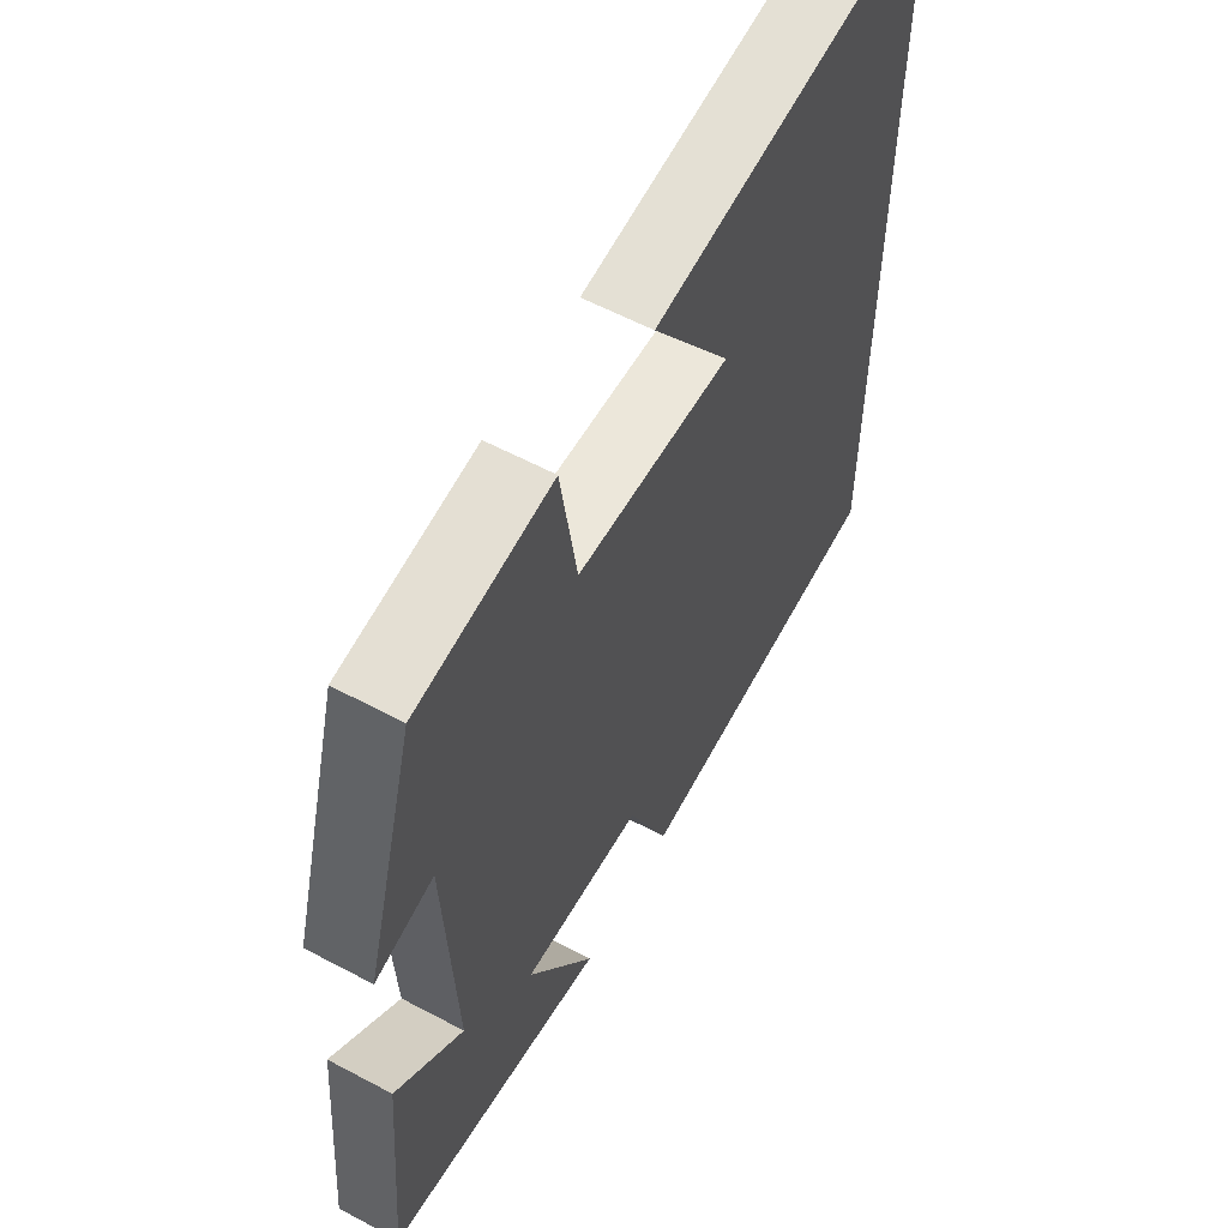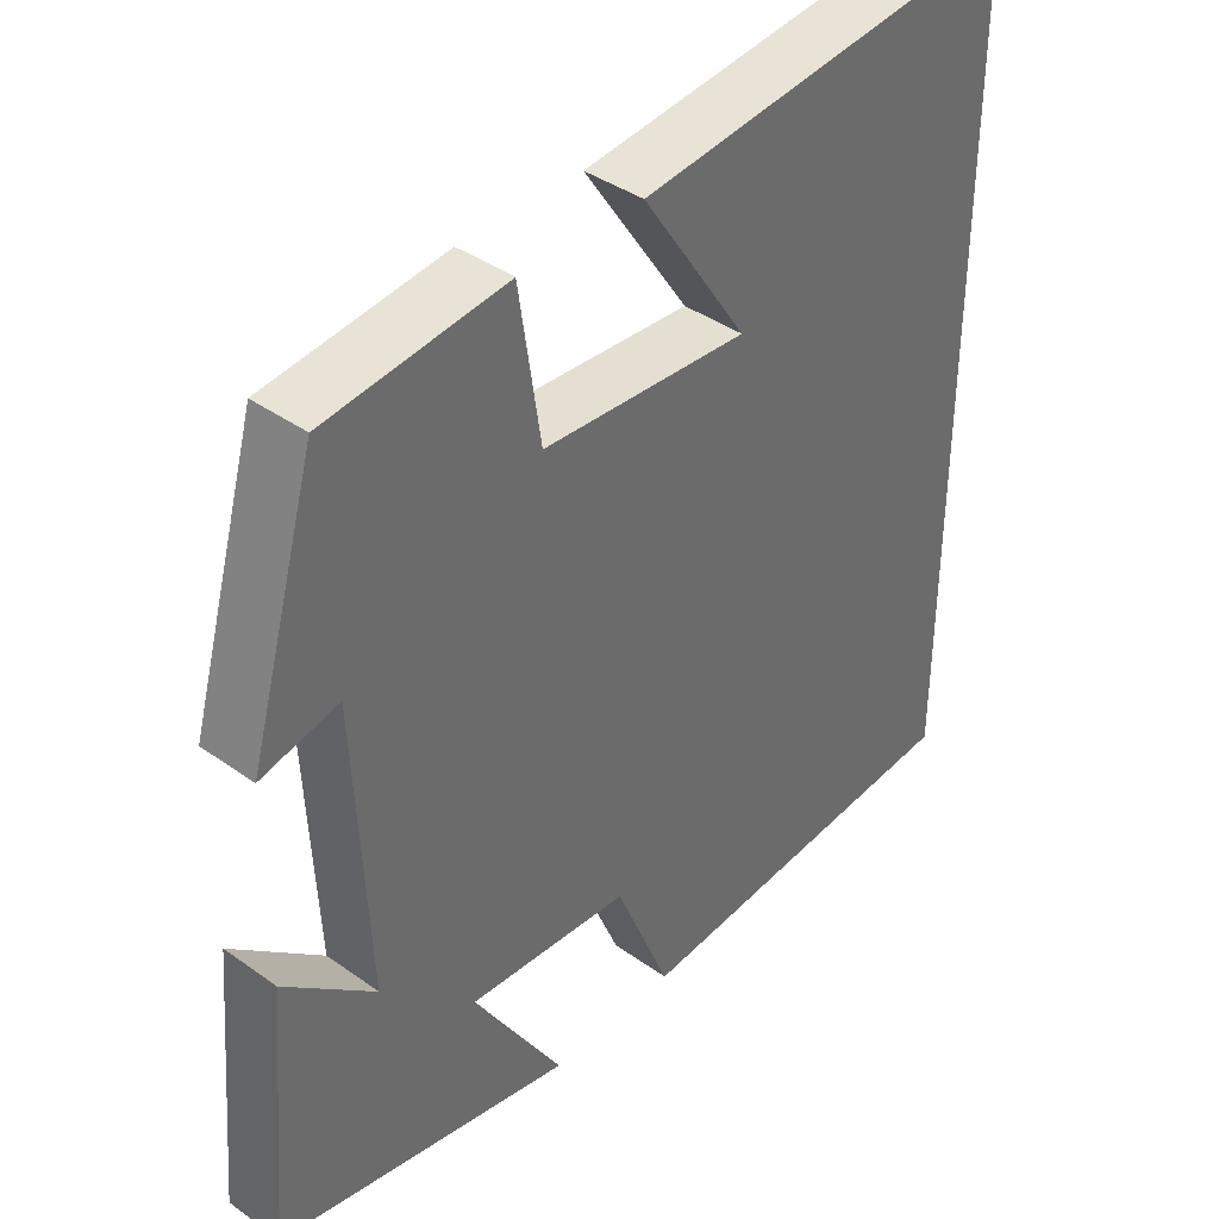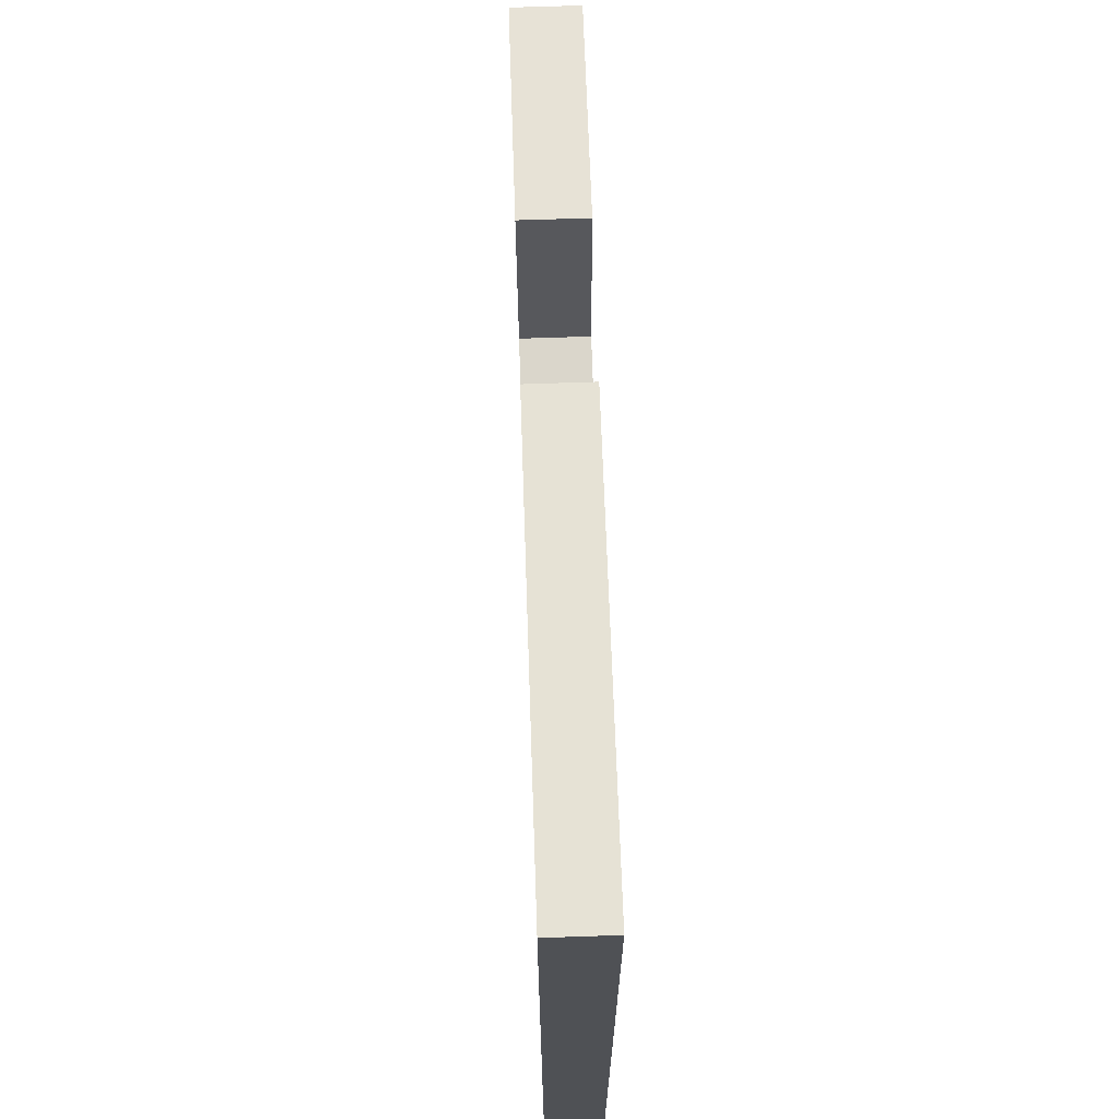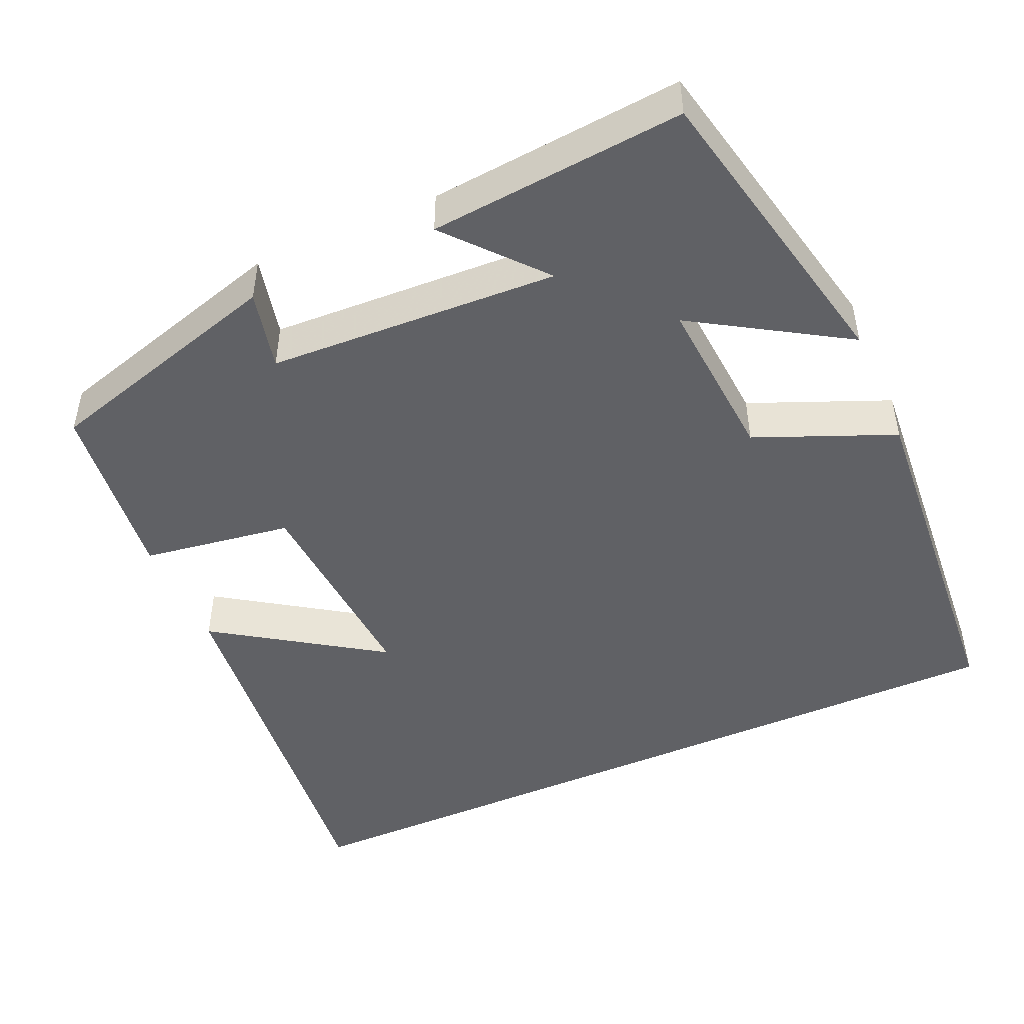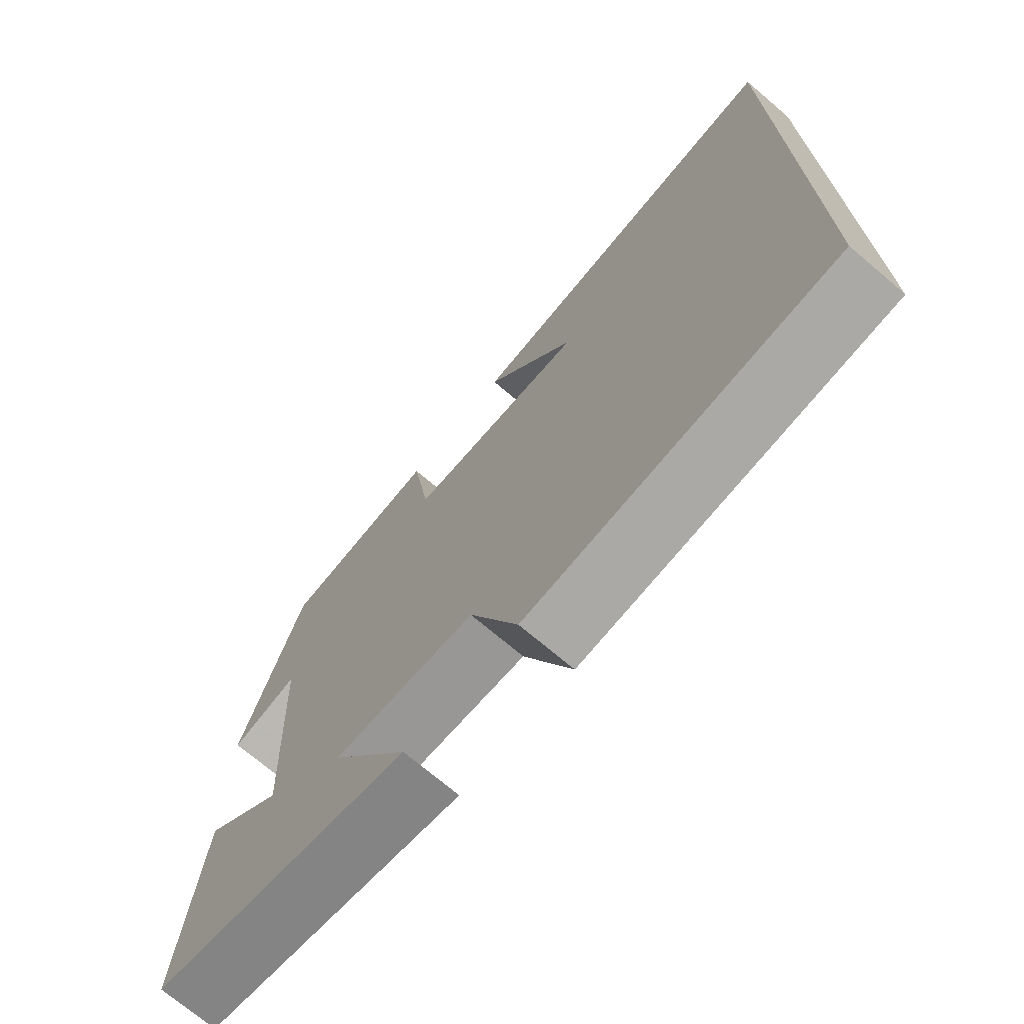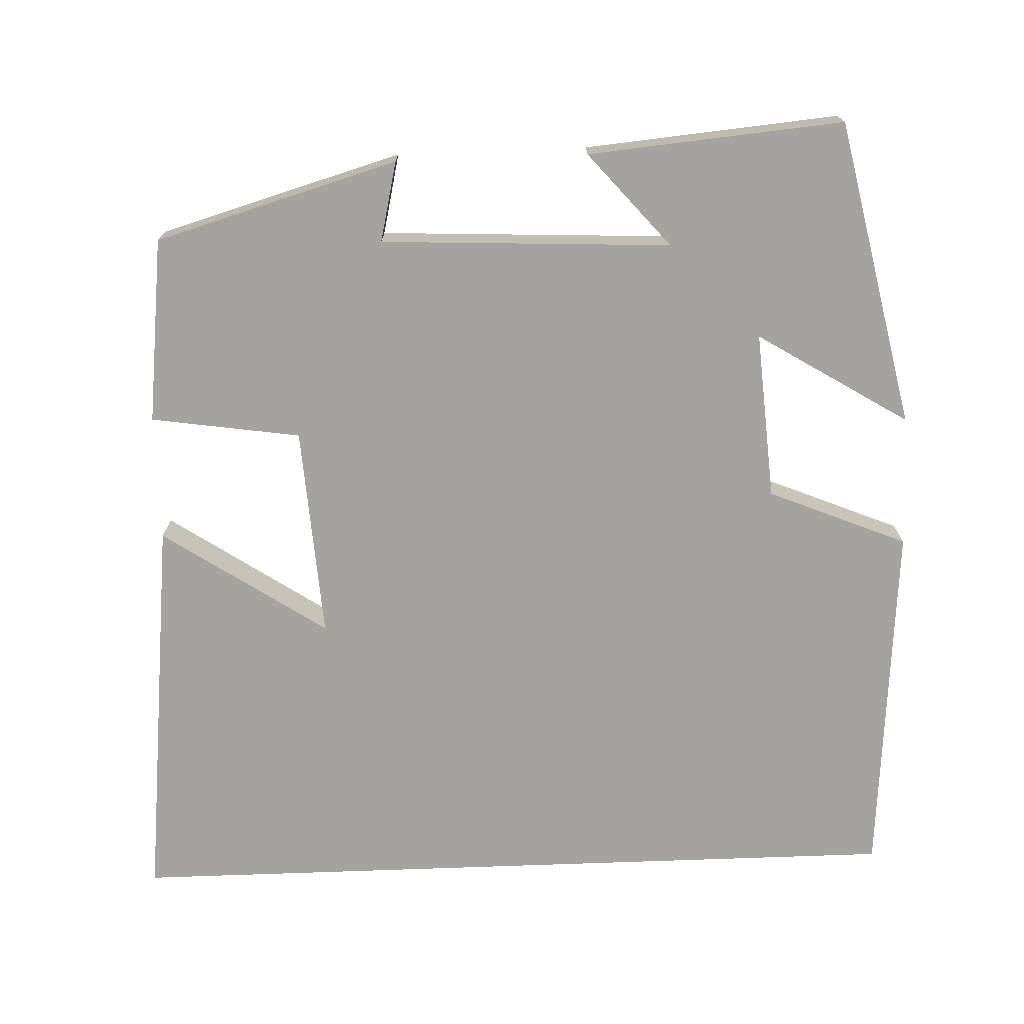
<metadata>
{"format":"obj","ext":"obj","renderer":"f3d","projection":"perspective","resolution":1024,"background":"white","views":[{"elev":59.1,"azim":118.7,"up":"+Z"},{"elev":39.6,"azim":131.5,"up":"+Z"},{"elev":70.0,"azim":-91.9,"up":"+Z"},{"elev":-47.4,"azim":114.0,"up":"+Y"},{"elev":-71.9,"azim":-130.3,"up":"+Z"},{"elev":-73.0,"azim":92.1,"up":"+Y"}]}
</metadata>
<code>
v 0.529 0.07 -0.416
v 0.134 0.07 -0.5
v 0.254 0.07 -0.306
v 0.038 0.07 -0.322
v -0.036 0.07 -0.5
v -0.5 0.07 -0.464
v -0.5 0.07 0.555
v 0.009 0.07 0.5
v -0.132 0.07 0.289
v 0.142 0.07 0.307
v 0.171 0.07 0.5
v 0.41 0.07 0.472
v 0.5 0.07 0.159
v 0.397 0.07 0.183
v 0.379 0.07 -0.191
v 0.5 0.07 -0.087
v 0.529 0 -0.416
v 0.134 0 -0.5
v 0.254 0 -0.306
v 0.038 0 -0.322
v -0.036 0 -0.5
v -0.5 0 -0.464
v -0.5 0 0.555
v 0.009 0 0.5
v -0.132 0 0.289
v 0.142 0 0.307
v 0.171 0 0.5
v 0.41 0 0.472
v 0.5 0 0.159
v 0.397 0 0.183
v 0.379 0 -0.191
v 0.5 0 -0.087
f 1 2 3
f 16 1 3
f 15 16 3
f 14 15 3 4
f 12 13 14
f 11 12 14
f 10 11 14
f 9 10 14 4
f 7 8 9
f 6 7 9
f 5 6 9
f 4 5 9
f 19 18 17
f 19 17 32
f 19 32 31
f 20 19 31 30
f 30 29 28
f 30 28 27
f 30 27 26
f 20 30 26 25
f 25 24 23
f 25 23 22
f 25 22 21
f 25 21 20
f 1 17 18 2
f 2 18 19 3
f 3 19 20 4
f 4 20 21 5
f 5 21 22 6
f 6 22 23 7
f 7 23 24 8
f 8 24 25 9
f 9 25 26 10
f 10 26 27 11
f 11 27 28 12
f 12 28 29 13
f 13 29 30 14
f 14 30 31 15
f 15 31 32 16
f 16 32 17 1

</code>
